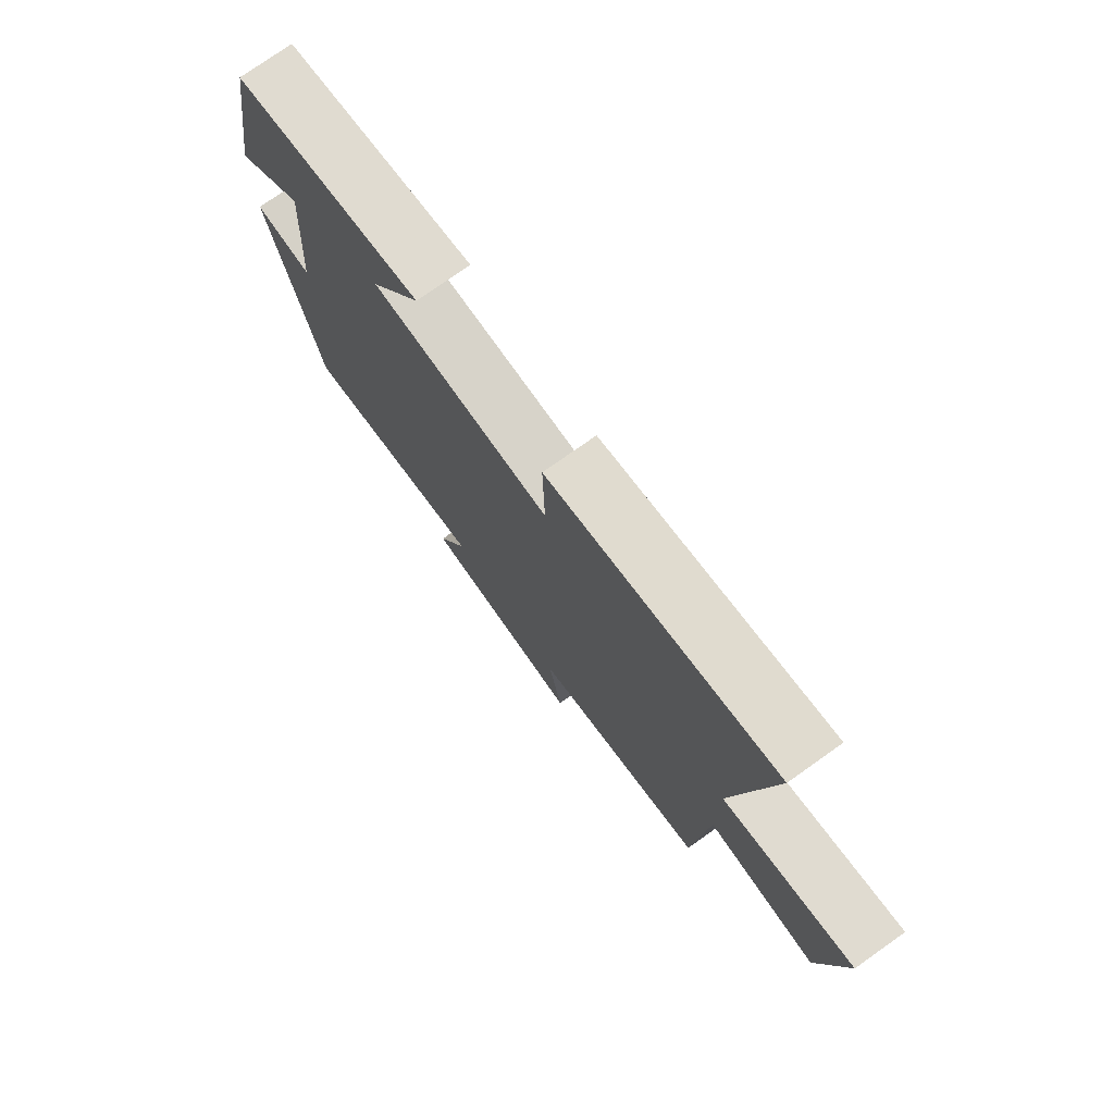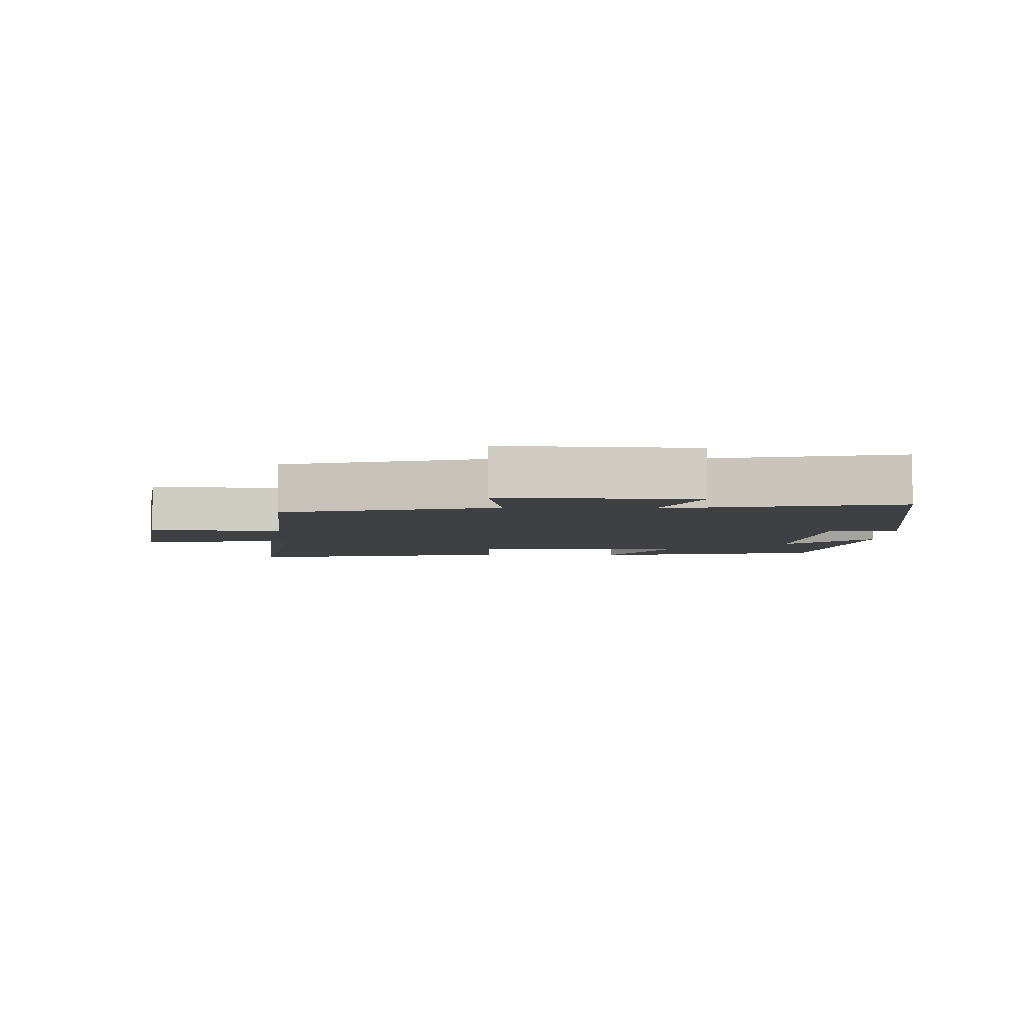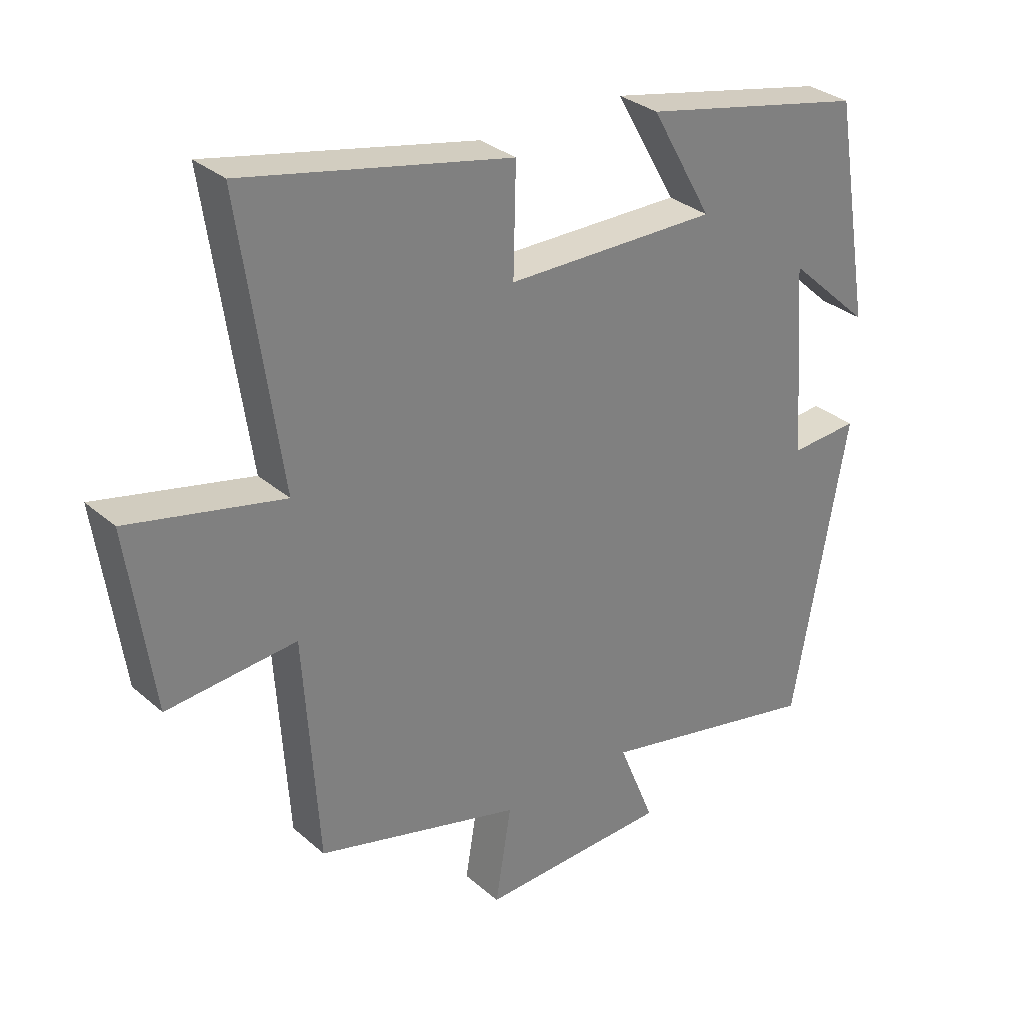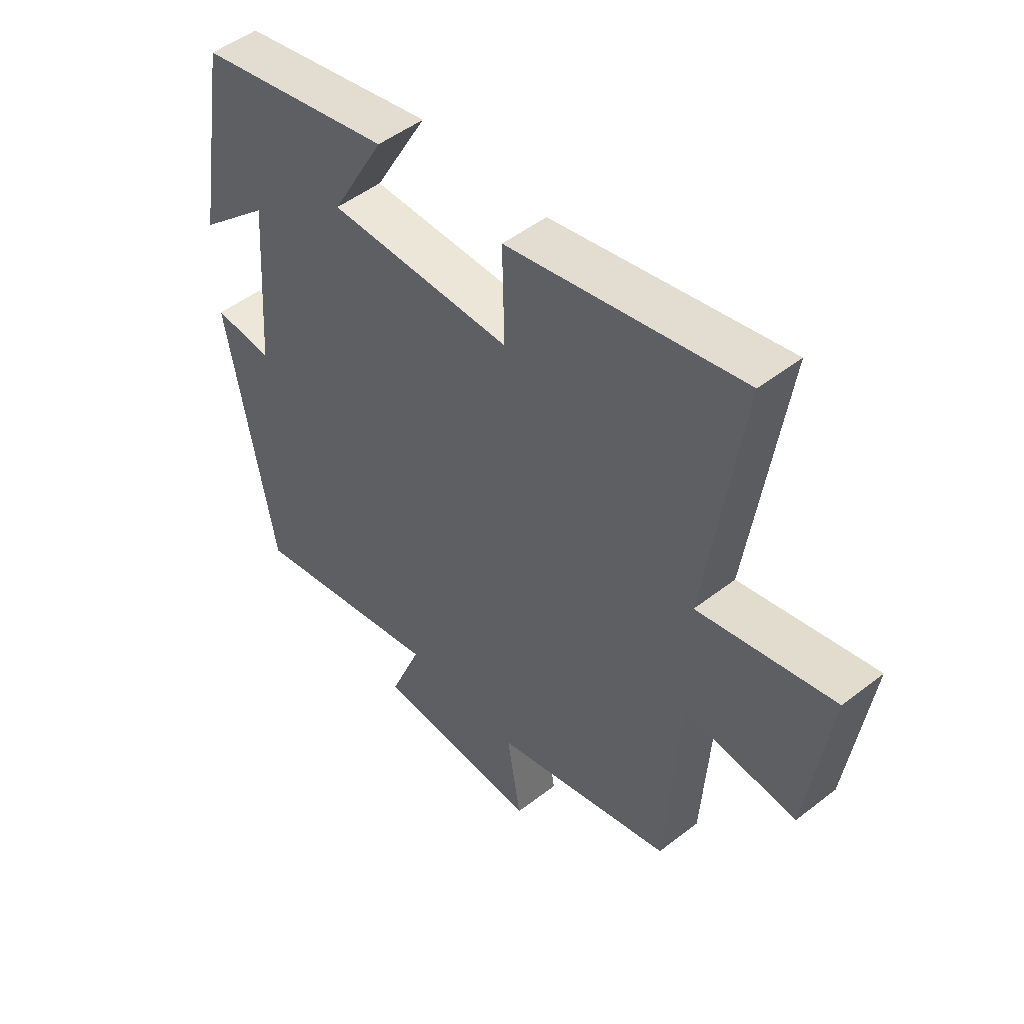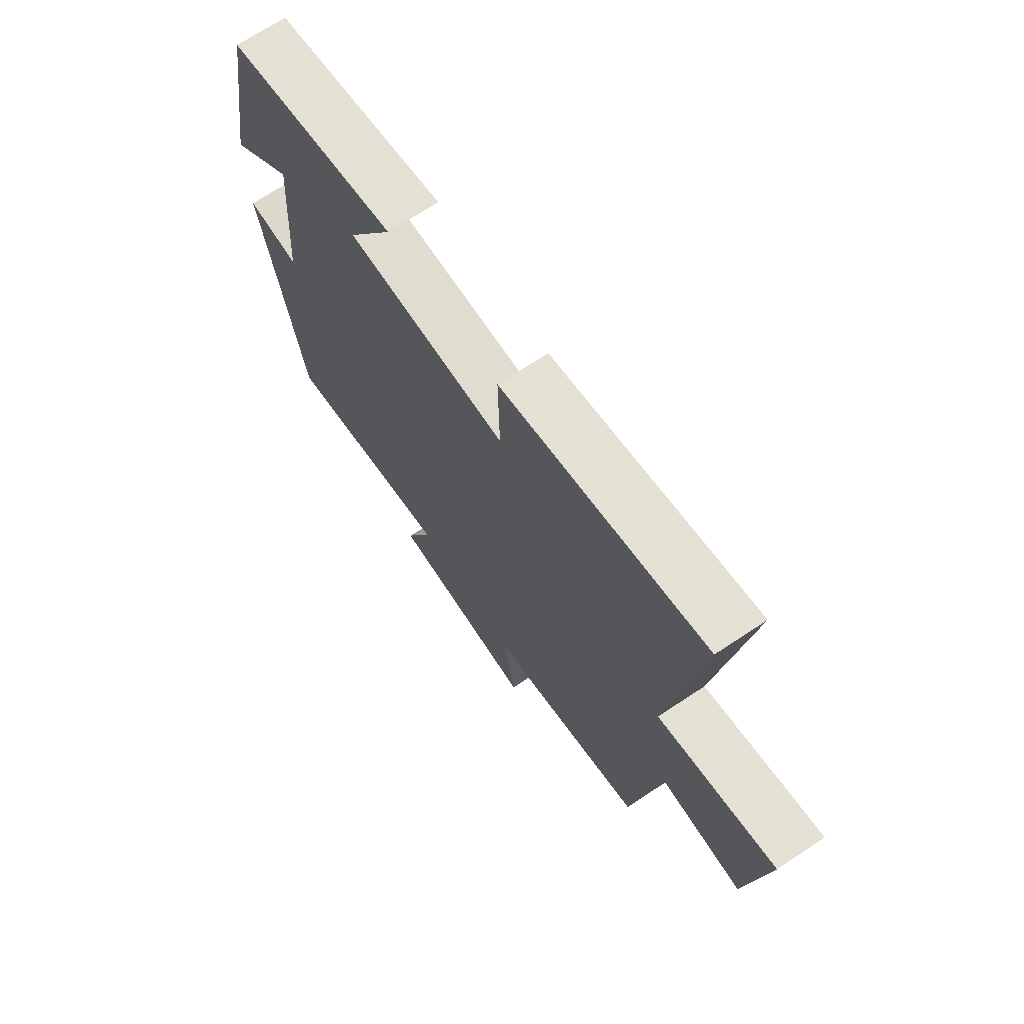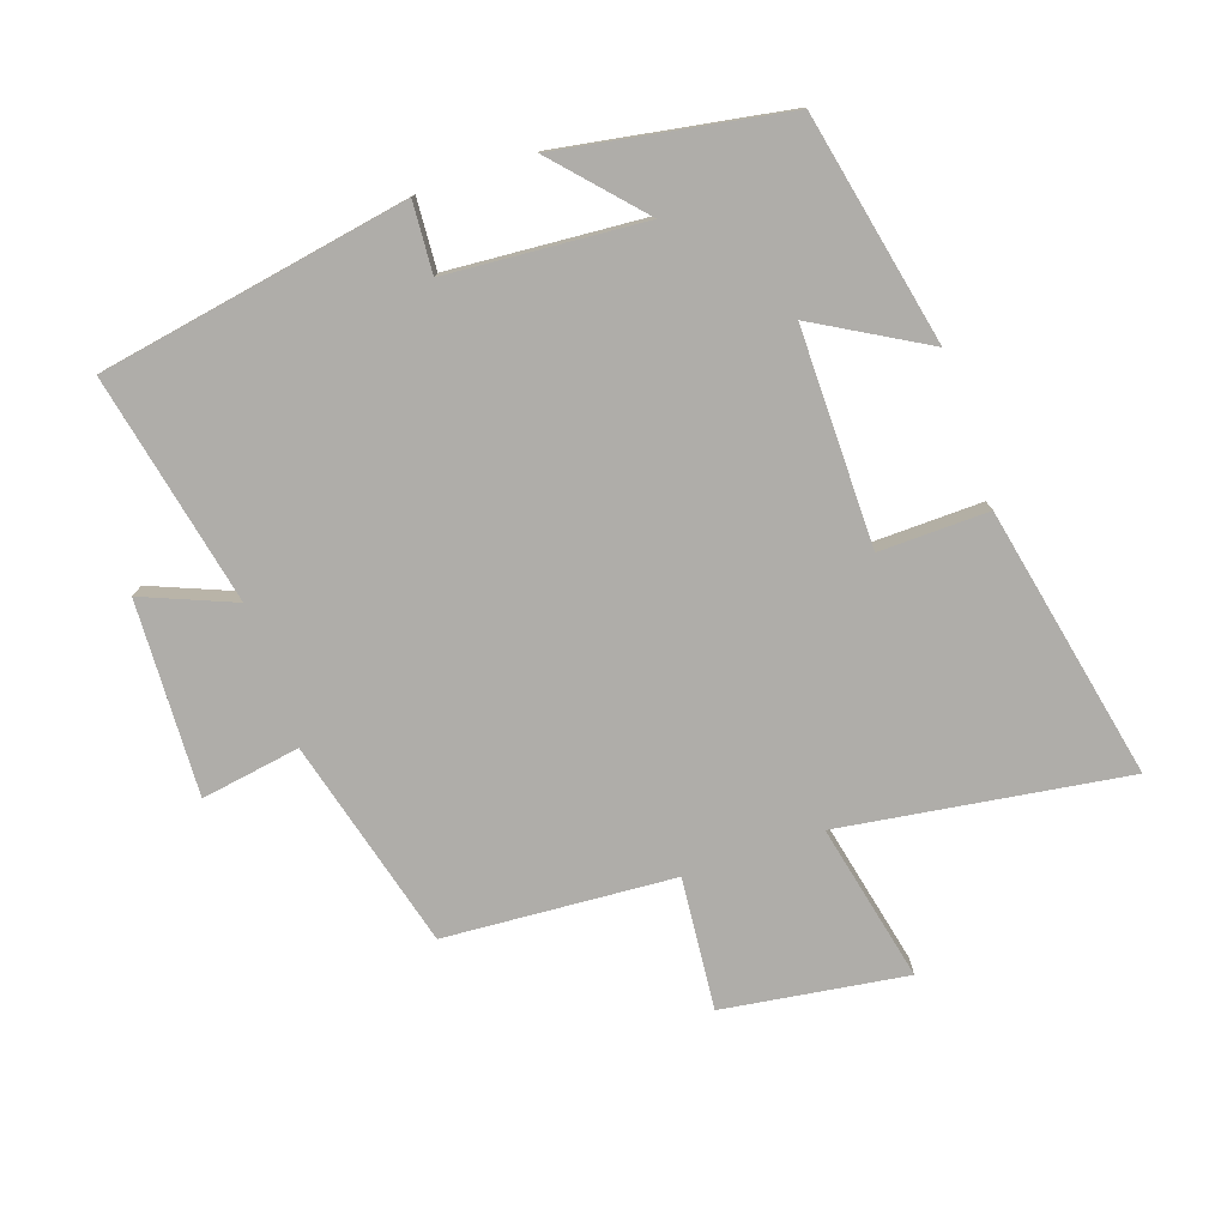
<metadata>
{"format":"obj","ext":"obj","renderer":"f3d","projection":"perspective","resolution":1024,"background":"white","views":[{"elev":76.3,"azim":54.7,"up":"+Z"},{"elev":-5.0,"azim":177.7,"up":"+Y"},{"elev":31.1,"azim":140.6,"up":"+Z"},{"elev":49.4,"azim":49.3,"up":"+Z"},{"elev":70.0,"azim":56.4,"up":"+Z"},{"elev":-77.2,"azim":-71.2,"up":"+Y"}]}
</metadata>
<code>
v 0.563 0.07 0.588
v 0.5 0.07 0.149
v 0.743 0.07 0.203
v 0.703 0.07 -0.079
v 0.5 0.07 -0.061
v 0.477 0.07 -0.414
v 0.154 0.07 -0.5
v 0.179 0.07 -0.652
v -0.119 0.07 -0.64
v -0.062 0.07 -0.5
v -0.415 0.07 -0.575
v -0.5 0.07 -0.1
v -0.392 0.07 -0.107
v -0.37 0.07 0.195
v -0.5 0.07 0.076
v -0.441 0.07 0.425
v -0.088 0.07 0.5
v -0.184 0.07 0.33
v 0.148 0.07 0.332
v 0.144 0.07 0.5
v 0.563 0 0.588
v 0.5 0 0.149
v 0.743 0 0.203
v 0.703 0 -0.079
v 0.5 0 -0.061
v 0.477 0 -0.414
v 0.154 0 -0.5
v 0.179 0 -0.652
v -0.119 0 -0.64
v -0.062 0 -0.5
v -0.415 0 -0.575
v -0.5 0 -0.1
v -0.392 0 -0.107
v -0.37 0 0.195
v -0.5 0 0.076
v -0.441 0 0.425
v -0.088 0 0.5
v -0.184 0 0.33
v 0.148 0 0.332
v 0.144 0 0.5
f 19 20 1 2
f 18 19 2
f 16 17 18
f 14 15 16
f 14 16 18
f 13 14 18 2
f 10 11 12 13
f 7 8 9 10
f 10 13 2
f 7 10 2
f 6 7 2
f 5 6 2
f 2 3 4 5
f 22 21 40 39
f 22 39 38
f 38 37 36
f 36 35 34
f 38 36 34
f 22 38 34 33
f 33 32 31 30
f 30 29 28 27
f 22 33 30
f 22 30 27
f 22 27 26
f 22 26 25
f 25 24 23 22
f 1 21 22 2
f 2 22 23 3
f 3 23 24 4
f 4 24 25 5
f 5 25 26 6
f 6 26 27 7
f 7 27 28 8
f 8 28 29 9
f 9 29 30 10
f 10 30 31 11
f 11 31 32 12
f 12 32 33 13
f 13 33 34 14
f 14 34 35 15
f 15 35 36 16
f 16 36 37 17
f 17 37 38 18
f 18 38 39 19
f 19 39 40 20
f 20 40 21 1

</code>
